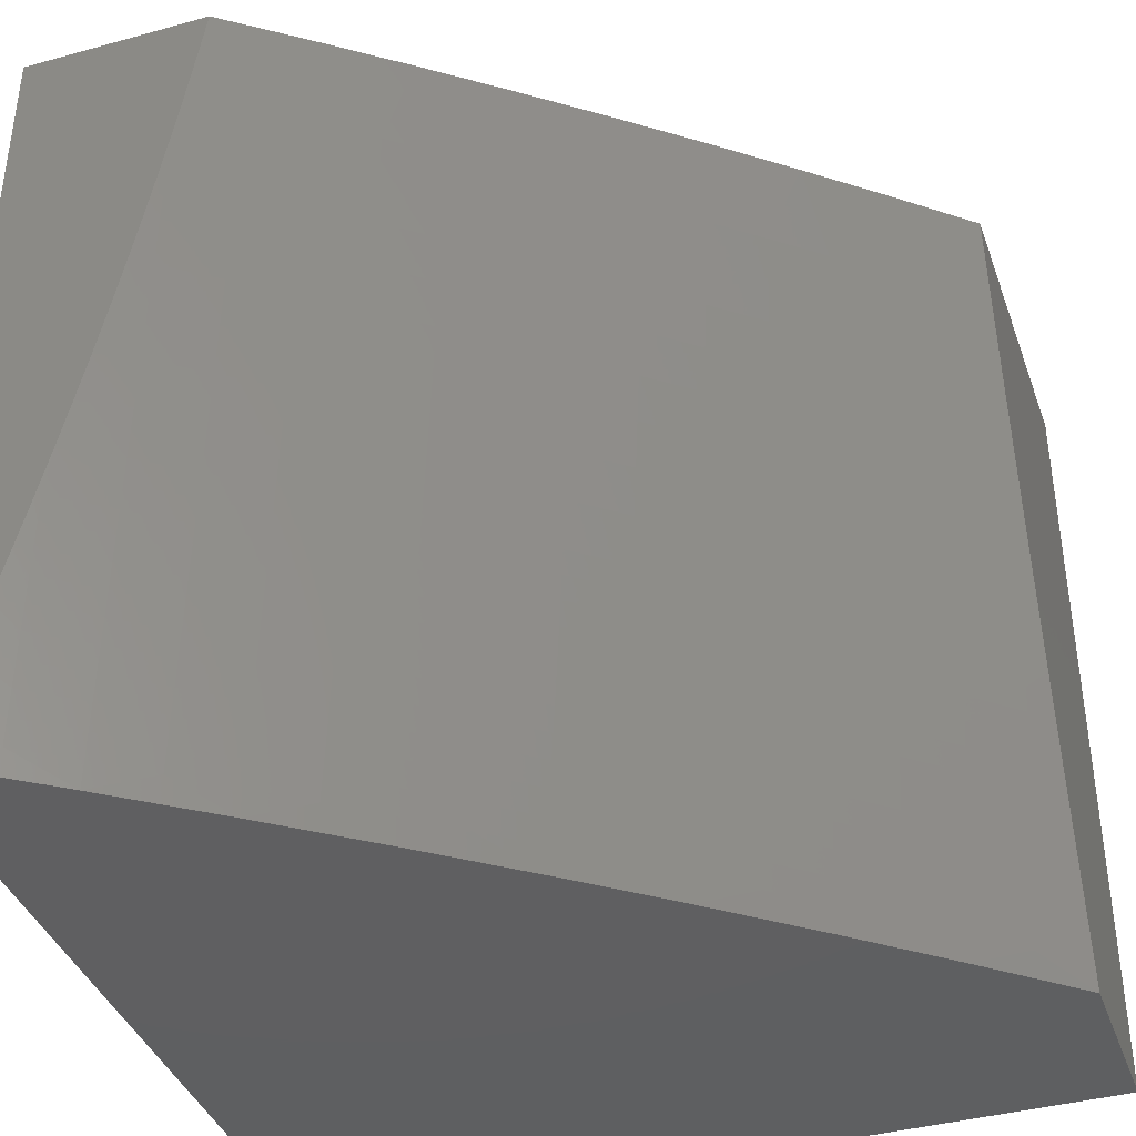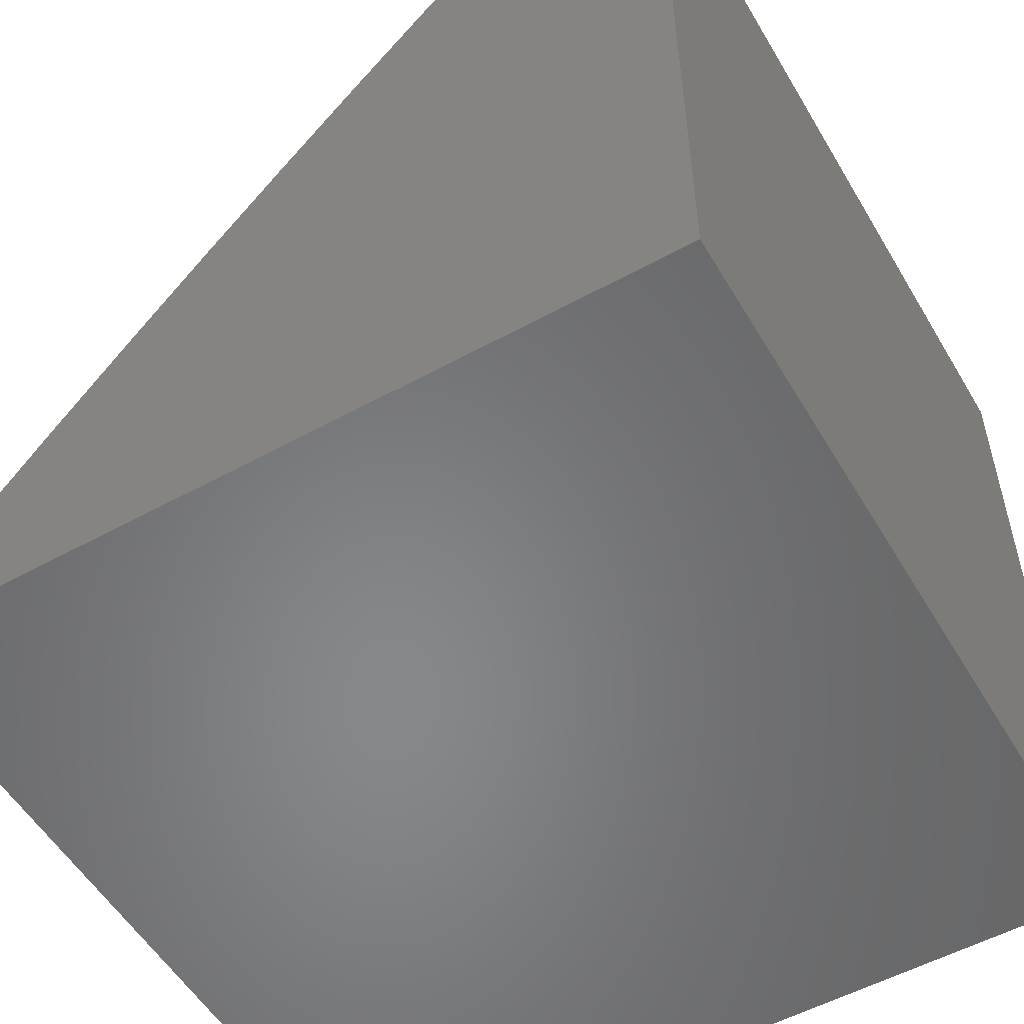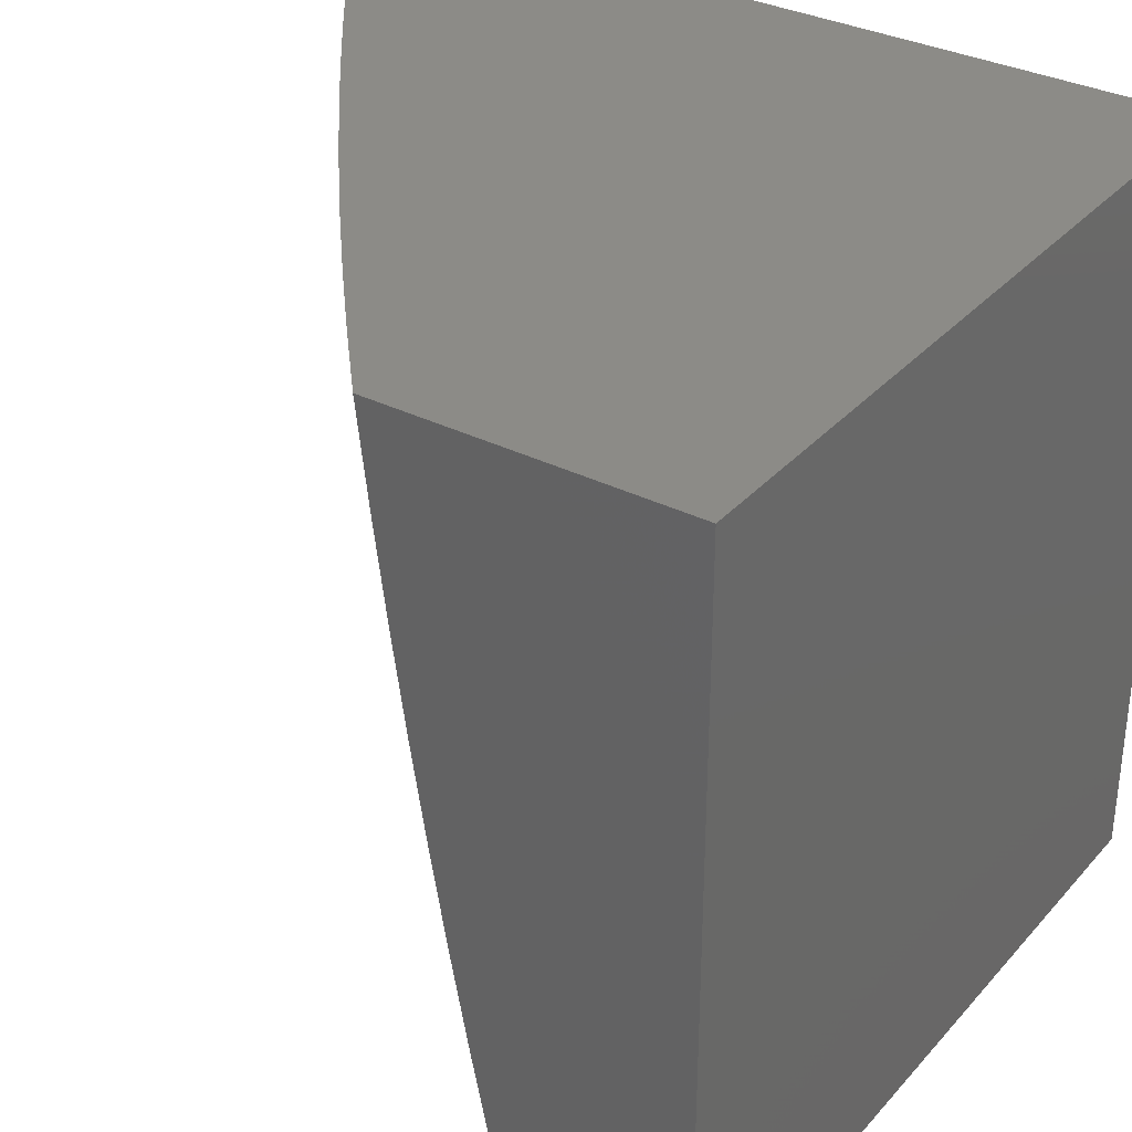
<metadata>
{"format":"stl","ext":"stl","renderer":"f3d","projection":"perspective","resolution":1024,"background":"white","views":[{"elev":-39.4,"azim":108.9,"up":"+Z"},{"elev":-54.2,"azim":-149.8,"up":"+Y"},{"elev":33.3,"azim":-145.4,"up":"+Z"}]}
</metadata>
<code>
# stl→obj: 318 verts, 632 faces
v 9 6.035 -1.939
v 9 6.017 -2
v 8.96 6.084 -1.969
v 8.909 6.145 -2
v 8.914 6.148 -1.969
v 8.868 6.21 -1.969
v 8.872 6.213 -1.937
v 8.826 6.276 -1.937
v 8.83 6.279 -1.906
v 8.783 6.342 -1.906
v 8.787 6.345 -1.874
v 8.74 6.407 -1.874
v 8.744 6.41 -1.843
v 8.696 6.472 -1.843
v 8.7 6.475 -1.811
v 8.651 6.537 -1.811
v 8.655 6.54 -1.78
v 8.606 6.602 -1.78
v 8.61 6.605 -1.748
v 8.56 6.666 -1.748
v 8.564 6.669 -1.717
v 8.514 6.73 -1.717
v 8.517 6.732 -1.686
v 8.467 6.793 -1.686
v 8.47 6.796 -1.654
v 8.419 6.856 -1.654
v 8.423 6.859 -1.623
v 8.371 6.919 -1.623
v 8.377 6.924 -1.56
v 8.326 6.984 -1.56
v 8.332 6.989 -1.498
v 8.321 7 -1.502
v 8.338 6.994 -1.435
v 8.342 7 -1.377
v 8.343 6.999 -1.373
v 8.36 7 -1.252
v 8.401 6.944 -1.31
v 8.406 6.948 -1.248
v 8.453 6.883 -1.31
v 8.458 6.888 -1.248
v 8.504 6.823 -1.31
v 8.509 6.827 -1.248
v 8.555 6.762 -1.31
v 8.56 6.766 -1.248
v 8.605 6.701 -1.31
v 8.61 6.705 -1.248
v 8.655 6.639 -1.31
v 8.66 6.643 -1.248
v 8.704 6.577 -1.31
v 8.709 6.581 -1.248
v 8.753 6.515 -1.31
v 8.758 6.519 -1.248
v 8.801 6.453 -1.31
v 8.807 6.457 -1.248
v 8.849 6.39 -1.31
v 8.855 6.394 -1.248
v 8.896 6.327 -1.31
v 8.902 6.33 -1.248
v 8.943 6.263 -1.31
v 8.949 6.267 -1.248
v 8.989 6.2 -1.31
v 8.995 6.203 -1.248
v 9 6.196 -1.253
v 9 6.207 -1.19
v 8.959 6.274 -1.124
v 8.912 6.338 -1.124
v 8.928 6.335 -1
v 8.865 6.401 -1.124
v 8.855 6.433 -1
v 8.817 6.464 -1.124
v 8.78 6.529 -1
v 8.768 6.527 -1.124
v 8.719 6.589 -1.124
v 8.816 6.271 -2
v 8.822 6.273 -1.969
v 8.779 6.339 -1.937
v 8.736 6.404 -1.906
v 8.692 6.47 -1.874
v 8.647 6.534 -1.843
v 8.602 6.599 -1.811
v 8.556 6.663 -1.78
v 8.51 6.727 -1.748
v 8.463 6.79 -1.717
v 8.416 6.853 -1.686
v 8.367 6.916 -1.654
v 8.319 6.978 -1.623
v 8.299 7 -1.627
v 8.775 6.336 -1.969
v 8.722 6.396 -2
v 8.727 6.398 -1.969
v 8.679 6.46 -1.969
v 8.683 6.463 -1.937
v 8.635 6.525 -1.937
v 8.639 6.528 -1.906
v 8.59 6.59 -1.906
v 8.594 6.593 -1.874
v 8.545 6.654 -1.874
v 8.549 6.657 -1.843
v 8.499 6.718 -1.843
v 8.503 6.721 -1.811
v 8.452 6.781 -1.811
v 8.456 6.784 -1.78
v 8.405 6.844 -1.78
v 8.409 6.847 -1.748
v 8.357 6.908 -1.748
v 8.36 6.911 -1.717
v 8.309 6.97 -1.717
v 8.312 6.973 -1.686
v 8.275 7 -1.752
v 8.626 6.52 -2
v 8.631 6.522 -1.969
v 8.586 6.586 -1.937
v 8.541 6.651 -1.906
v 8.495 6.715 -1.874
v 8.448 6.778 -1.843
v 8.401 6.841 -1.811
v 8.353 6.905 -1.78
v 8.305 6.967 -1.748
v 8.582 6.583 -1.969
v 8.527 6.642 -2
v 8.533 6.644 -1.969
v 8.483 6.705 -1.969
v 8.487 6.708 -1.937
v 8.436 6.769 -1.937
v 8.44 6.772 -1.906
v 8.39 6.832 -1.906
v 8.394 6.835 -1.874
v 8.342 6.895 -1.874
v 8.346 6.899 -1.843
v 8.294 6.958 -1.843
v 8.298 6.961 -1.811
v 8.25 7 -1.876
v 8.428 6.763 -2
v 8.432 6.765 -1.969
v 8.386 6.829 -1.937
v 8.338 6.892 -1.906
v 8.29 6.954 -1.874
v 8.382 6.825 -1.969
v 8.326 6.882 -2
v 8.33 6.886 -1.969
v 8.279 6.944 -1.969
v 8.283 6.948 -1.937
v 8.222 7 -2
v 8.377 7 -1.126
v 8.416 6.956 -1.124
v 8.468 6.895 -1.124
v 8.519 6.835 -1.124
v 8.57 6.774 -1.124
v 8.62 6.712 -1.124
v 8.67 6.651 -1.124
v 8.392 7 -1
v 8.472 6.908 -1
v 8.55 6.814 -1
v 8.628 6.72 -1
v 8.705 6.625 -1
v 9 6.237 -1
v 9 6.227 -1.063
v 9 6.217 -1.127
v 9 6.184 -1.316
v 8.984 6.196 -1.373
v 8.937 6.259 -1.373
v 8.891 6.322 -1.373
v 8.843 6.386 -1.373
v 8.795 6.448 -1.373
v 8.747 6.511 -1.373
v 8.698 6.573 -1.373
v 8.649 6.635 -1.373
v 8.599 6.696 -1.373
v 8.549 6.758 -1.373
v 8.498 6.818 -1.373
v 8.447 6.879 -1.373
v 8.395 6.939 -1.373
v 8.39 6.934 -1.435
v 8.384 6.93 -1.498
v 9 6.172 -1.379
v 8.977 6.192 -1.435
v 8.931 6.255 -1.435
v 8.885 6.318 -1.435
v 8.837 6.381 -1.435
v 8.79 6.444 -1.435
v 8.741 6.506 -1.435
v 8.692 6.569 -1.435
v 8.643 6.63 -1.435
v 8.593 6.692 -1.435
v 8.543 6.753 -1.435
v 8.493 6.814 -1.435
v 8.441 6.874 -1.435
v 9 6.159 -1.441
v 8.971 6.187 -1.498
v 8.925 6.25 -1.498
v 8.878 6.314 -1.498
v 8.831 6.377 -1.498
v 8.783 6.439 -1.498
v 8.735 6.502 -1.498
v 8.686 6.564 -1.498
v 8.637 6.626 -1.498
v 8.587 6.687 -1.498
v 8.537 6.748 -1.498
v 8.487 6.809 -1.498
v 8.435 6.869 -1.498
v 9 6.145 -1.504
v 8.964 6.183 -1.56
v 8.918 6.246 -1.56
v 8.872 6.309 -1.56
v 8.824 6.372 -1.56
v 8.777 6.435 -1.56
v 8.728 6.497 -1.56
v 8.68 6.559 -1.56
v 8.631 6.621 -1.56
v 8.581 6.682 -1.56
v 8.531 6.743 -1.56
v 8.48 6.804 -1.56
v 8.429 6.864 -1.56
v 9 6.131 -1.567
v 8.957 6.178 -1.623
v 8.911 6.241 -1.623
v 8.865 6.304 -1.623
v 8.818 6.367 -1.623
v 8.77 6.43 -1.623
v 8.722 6.492 -1.623
v 8.673 6.554 -1.623
v 8.624 6.615 -1.623
v 8.574 6.677 -1.623
v 8.524 6.738 -1.623
v 8.474 6.798 -1.623
v 9 6.117 -1.629
v 8.954 6.175 -1.654
v 8.908 6.238 -1.654
v 8.861 6.301 -1.654
v 8.814 6.364 -1.654
v 8.766 6.427 -1.654
v 8.718 6.489 -1.654
v 8.67 6.551 -1.654
v 8.62 6.613 -1.654
v 8.571 6.674 -1.654
v 8.521 6.735 -1.654
v 8.996 6.108 -1.686
v 9 6.102 -1.691
v 8.993 6.106 -1.717
v 9 6.086 -1.753
v 8.989 6.103 -1.748
v 8.985 6.1 -1.78
v 8.942 6.168 -1.748
v 8.939 6.165 -1.78
v 8.897 6.23 -1.748
v 8.893 6.228 -1.78
v 8.85 6.294 -1.748
v 8.846 6.291 -1.78
v 8.803 6.356 -1.748
v 8.799 6.354 -1.78
v 8.755 6.419 -1.748
v 8.752 6.416 -1.78
v 8.707 6.481 -1.748
v 8.703 6.478 -1.78
v 8.659 6.543 -1.748
v 9 6.069 -1.815
v 8.981 6.098 -1.811
v 8.935 6.162 -1.811
v 8.889 6.225 -1.811
v 8.842 6.288 -1.811
v 8.795 6.351 -1.811
v 8.748 6.413 -1.811
v 8.977 6.095 -1.843
v 9 6.053 -1.877
v 8.972 6.092 -1.874
v 8.968 6.09 -1.906
v 8.926 6.157 -1.874
v 8.922 6.154 -1.906
v 8.881 6.219 -1.874
v 8.877 6.216 -1.906
v 8.834 6.282 -1.874
v 8.964 6.087 -1.937
v 8.918 6.151 -1.937
v 8.93 6.159 -1.843
v 8.885 6.222 -1.843
v 8.838 6.285 -1.843
v 8.791 6.348 -1.843
v 8.946 6.17 -1.717
v 8.9 6.233 -1.717
v 8.854 6.296 -1.717
v 8.807 6.359 -1.717
v 8.759 6.422 -1.717
v 8.711 6.484 -1.717
v 8.662 6.546 -1.717
v 8.613 6.607 -1.717
v 8.95 6.173 -1.686
v 8.904 6.236 -1.686
v 8.858 6.299 -1.686
v 8.81 6.362 -1.686
v 8.763 6.424 -1.686
v 8.715 6.487 -1.686
v 8.666 6.548 -1.686
v 8.617 6.61 -1.686
v 8.567 6.671 -1.686
v 8.731 6.401 -1.937
v 8.688 6.466 -1.906
v 8.643 6.531 -1.874
v 8.598 6.596 -1.843
v 8.553 6.66 -1.811
v 8.506 6.724 -1.78
v 8.46 6.787 -1.748
v 8.412 6.85 -1.717
v 8.364 6.913 -1.686
v 8.316 6.976 -1.654
v 8.537 6.648 -1.937
v 8.491 6.711 -1.906
v 8.444 6.775 -1.874
v 8.397 6.838 -1.843
v 8.35 6.902 -1.811
v 8.302 6.964 -1.78
v 8.334 6.889 -1.937
v 8.287 6.951 -1.906
v 8 7 -1
v 8 7 -2
v 8 6 -2
v 9 6 -2
v 9 6 -1
v 8 6 -1
f 1 2 3
f 3 2 4
f 3 4 5
f 5 4 6
f 5 6 7
f 7 6 8
f 7 8 9
f 9 8 10
f 9 10 11
f 11 10 12
f 11 12 13
f 13 12 14
f 13 14 15
f 15 14 16
f 15 16 17
f 17 16 18
f 17 18 19
f 19 18 20
f 19 20 21
f 21 20 22
f 21 22 23
f 23 22 24
f 23 24 25
f 25 24 26
f 25 26 27
f 27 26 28
f 27 28 29
f 29 28 30
f 29 30 31
f 31 30 32
f 31 32 33
f 33 32 34
f 33 34 35
f 35 34 36
f 35 36 37
f 37 36 38
f 37 38 39
f 39 38 40
f 39 40 41
f 41 40 42
f 41 42 43
f 43 42 44
f 43 44 45
f 45 44 46
f 45 46 47
f 47 46 48
f 47 48 49
f 49 48 50
f 49 50 51
f 51 50 52
f 51 52 53
f 53 52 54
f 53 54 55
f 55 54 56
f 55 56 57
f 57 56 58
f 57 58 59
f 59 58 60
f 59 60 61
f 61 60 62
f 61 62 63
f 63 62 64
f 64 62 60
f 64 60 65
f 65 60 66
f 65 66 67
f 67 66 68
f 67 68 69
f 69 68 70
f 69 70 71
f 71 70 72
f 71 72 73
f 73 72 52
f 73 52 50
f 4 74 6
f 6 74 75
f 6 75 8
f 8 75 76
f 8 76 10
f 10 76 77
f 10 77 12
f 12 77 78
f 12 78 14
f 14 78 79
f 14 79 16
f 16 79 80
f 16 80 18
f 18 80 81
f 18 81 20
f 20 81 82
f 20 82 22
f 22 82 83
f 22 83 24
f 24 83 84
f 24 84 26
f 26 84 85
f 26 85 28
f 28 85 86
f 28 86 30
f 30 86 87
f 30 87 32
f 75 74 88
f 88 74 89
f 88 89 90
f 90 89 91
f 90 91 92
f 92 91 93
f 92 93 94
f 94 93 95
f 94 95 96
f 96 95 97
f 96 97 98
f 98 97 99
f 98 99 100
f 100 99 101
f 100 101 102
f 102 101 103
f 102 103 104
f 104 103 105
f 104 105 106
f 106 105 107
f 106 107 108
f 108 107 109
f 108 109 87
f 89 110 91
f 91 110 111
f 91 111 93
f 93 111 112
f 93 112 95
f 95 112 113
f 95 113 97
f 97 113 114
f 97 114 99
f 99 114 115
f 99 115 101
f 101 115 116
f 101 116 103
f 103 116 117
f 103 117 105
f 105 117 118
f 105 118 107
f 107 118 109
f 111 110 119
f 119 110 120
f 119 120 121
f 121 120 122
f 121 122 123
f 123 122 124
f 123 124 125
f 125 124 126
f 125 126 127
f 127 126 128
f 127 128 129
f 129 128 130
f 129 130 131
f 131 130 132
f 131 132 109
f 120 133 122
f 122 133 134
f 122 134 124
f 124 134 135
f 124 135 126
f 126 135 136
f 126 136 128
f 128 136 137
f 128 137 130
f 130 137 132
f 134 133 138
f 138 133 139
f 138 139 140
f 140 139 141
f 140 141 142
f 142 141 143
f 142 143 132
f 139 143 141
f 36 144 38
f 38 144 145
f 38 145 40
f 40 145 146
f 40 146 42
f 42 146 147
f 42 147 44
f 44 147 148
f 44 148 46
f 46 148 149
f 46 149 48
f 48 149 150
f 48 150 50
f 50 150 73
f 144 151 145
f 145 151 152
f 145 152 146
f 146 152 147
f 152 153 147
f 147 153 148
f 153 154 148
f 148 154 149
f 149 154 150
f 150 154 155
f 150 155 73
f 73 155 71
f 156 157 67
f 67 157 65
f 157 158 65
f 65 158 64
f 63 159 61
f 61 159 160
f 61 160 59
f 59 160 161
f 59 161 57
f 57 161 162
f 57 162 55
f 55 162 163
f 55 163 53
f 53 163 164
f 53 164 51
f 51 164 165
f 51 165 49
f 49 165 166
f 49 166 47
f 47 166 167
f 47 167 45
f 45 167 168
f 45 168 43
f 43 168 169
f 43 169 41
f 41 169 170
f 41 170 39
f 39 170 171
f 39 171 37
f 37 171 172
f 37 172 35
f 35 172 173
f 35 173 33
f 33 173 174
f 33 174 31
f 31 174 29
f 159 175 160
f 160 175 176
f 160 176 161
f 161 176 177
f 161 177 162
f 162 177 178
f 162 178 163
f 163 178 179
f 163 179 164
f 164 179 180
f 164 180 165
f 165 180 181
f 165 181 166
f 166 181 182
f 166 182 167
f 167 182 183
f 167 183 168
f 168 183 184
f 168 184 169
f 169 184 185
f 169 185 170
f 170 185 186
f 170 186 171
f 171 186 187
f 171 187 172
f 172 187 173
f 175 188 176
f 176 188 189
f 176 189 177
f 177 189 190
f 177 190 178
f 178 190 191
f 178 191 179
f 179 191 192
f 179 192 180
f 180 192 193
f 180 193 181
f 181 193 194
f 181 194 182
f 182 194 195
f 182 195 183
f 183 195 196
f 183 196 184
f 184 196 197
f 184 197 185
f 185 197 198
f 185 198 186
f 186 198 199
f 186 199 187
f 187 199 200
f 187 200 173
f 173 200 174
f 188 201 189
f 189 201 202
f 189 202 190
f 190 202 203
f 190 203 191
f 191 203 204
f 191 204 192
f 192 204 205
f 192 205 193
f 193 205 206
f 193 206 194
f 194 206 207
f 194 207 195
f 195 207 208
f 195 208 196
f 196 208 209
f 196 209 197
f 197 209 210
f 197 210 198
f 198 210 211
f 198 211 199
f 199 211 212
f 199 212 200
f 200 212 213
f 200 213 174
f 174 213 29
f 201 214 202
f 202 214 215
f 202 215 203
f 203 215 216
f 203 216 204
f 204 216 217
f 204 217 205
f 205 217 218
f 205 218 206
f 206 218 219
f 206 219 207
f 207 219 220
f 207 220 208
f 208 220 221
f 208 221 209
f 209 221 222
f 209 222 210
f 210 222 223
f 210 223 211
f 211 223 224
f 211 224 212
f 212 224 225
f 212 225 213
f 213 225 27
f 213 27 29
f 214 226 215
f 215 226 227
f 215 227 216
f 216 227 228
f 216 228 217
f 217 228 229
f 217 229 218
f 218 229 230
f 218 230 219
f 219 230 231
f 219 231 220
f 220 231 232
f 220 232 221
f 221 232 233
f 221 233 222
f 222 233 234
f 222 234 223
f 223 234 235
f 223 235 224
f 224 235 236
f 224 236 225
f 225 236 25
f 225 25 27
f 227 226 237
f 237 226 238
f 237 238 239
f 239 238 240
f 239 240 241
f 241 240 242
f 241 242 243
f 243 242 244
f 243 244 245
f 245 244 246
f 245 246 247
f 247 246 248
f 247 248 249
f 249 248 250
f 249 250 251
f 251 250 252
f 251 252 253
f 253 252 254
f 253 254 255
f 255 254 17
f 255 17 19
f 240 256 242
f 242 256 257
f 242 257 244
f 244 257 258
f 244 258 246
f 246 258 259
f 246 259 248
f 248 259 260
f 248 260 250
f 250 260 261
f 250 261 252
f 252 261 262
f 252 262 254
f 254 262 15
f 254 15 17
f 257 256 263
f 263 256 264
f 263 264 265
f 265 264 266
f 265 266 267
f 267 266 268
f 267 268 269
f 269 268 270
f 269 270 271
f 271 270 9
f 271 9 11
f 264 1 266
f 266 1 272
f 266 272 268
f 268 272 273
f 268 273 270
f 270 273 7
f 270 7 9
f 272 1 3
f 273 272 3
f 258 257 263
f 263 265 274
f 274 265 267
f 274 267 275
f 275 267 269
f 275 269 276
f 276 269 271
f 276 271 277
f 277 271 11
f 277 11 13
f 239 241 278
f 278 241 243
f 278 243 279
f 279 243 245
f 279 245 280
f 280 245 247
f 280 247 281
f 281 247 249
f 281 249 282
f 282 249 251
f 282 251 283
f 283 251 253
f 283 253 284
f 284 253 255
f 284 255 285
f 285 255 19
f 285 19 21
f 237 239 286
f 286 239 278
f 286 278 287
f 287 278 279
f 287 279 288
f 288 279 280
f 288 280 289
f 289 280 281
f 289 281 290
f 290 281 282
f 290 282 291
f 291 282 283
f 291 283 292
f 292 283 284
f 292 284 293
f 293 284 285
f 293 285 294
f 294 285 21
f 294 21 23
f 5 7 273
f 275 259 274
f 274 259 258
f 274 258 263
f 259 275 260
f 260 275 276
f 260 276 261
f 261 276 277
f 261 277 262
f 262 277 13
f 262 13 15
f 287 228 286
f 286 228 227
f 286 227 237
f 228 287 229
f 229 287 288
f 229 288 230
f 230 288 289
f 230 289 231
f 231 289 290
f 231 290 232
f 232 290 291
f 232 291 233
f 233 291 292
f 233 292 234
f 234 292 293
f 234 293 235
f 235 293 294
f 235 294 236
f 236 294 23
f 236 23 25
f 66 60 58
f 3 5 273
f 75 88 76
f 76 88 295
f 76 295 77
f 77 295 296
f 77 296 78
f 78 296 297
f 78 297 79
f 79 297 298
f 79 298 80
f 80 298 299
f 80 299 81
f 81 299 300
f 81 300 82
f 82 300 301
f 82 301 83
f 83 301 302
f 83 302 84
f 84 302 303
f 84 303 85
f 85 303 304
f 85 304 86
f 86 304 87
f 66 58 68
f 68 58 56
f 68 56 70
f 70 56 54
f 70 54 72
f 72 54 52
f 90 92 295
f 295 92 296
f 297 296 94
f 94 296 92
f 88 90 295
f 111 119 112
f 112 119 305
f 112 305 113
f 113 305 306
f 113 306 114
f 114 306 307
f 114 307 115
f 115 307 308
f 115 308 116
f 116 308 309
f 116 309 117
f 117 309 310
f 117 310 118
f 118 310 109
f 297 94 96
f 297 96 298
f 298 96 98
f 298 98 299
f 299 98 100
f 299 100 300
f 300 100 102
f 300 102 301
f 301 102 104
f 301 104 302
f 302 104 106
f 302 106 303
f 303 106 108
f 303 108 304
f 304 108 87
f 121 123 305
f 305 123 306
f 307 306 125
f 125 306 123
f 119 121 305
f 134 138 135
f 135 138 311
f 135 311 136
f 136 311 312
f 136 312 137
f 137 312 132
f 307 125 127
f 307 127 308
f 308 127 129
f 308 129 309
f 309 129 131
f 309 131 310
f 310 131 109
f 140 142 311
f 311 142 312
f 312 142 132
f 138 140 311
f 151 144 313
f 313 144 36
f 313 36 34
f 34 32 313
f 313 32 87
f 313 87 109
f 313 109 314
f 314 109 132
f 314 132 143
f 143 139 314
f 314 139 315
f 315 139 133
f 315 133 120
f 120 110 315
f 315 110 89
f 315 89 74
f 74 4 315
f 315 4 316
f 316 4 2
f 156 67 317
f 317 67 318
f 318 67 69
f 318 69 71
f 71 155 318
f 318 155 154
f 318 154 153
f 318 153 313
f 313 153 152
f 313 152 151
f 318 315 317
f 317 315 316
f 313 314 318
f 318 314 315
f 2 1 316
f 316 1 264
f 316 264 317
f 317 264 256
f 317 256 240
f 240 238 317
f 317 238 226
f 317 226 214
f 214 201 317
f 317 201 188
f 317 188 175
f 175 159 317
f 317 159 63
f 317 63 64
f 64 158 317
f 317 158 157
f 317 157 156

</code>
